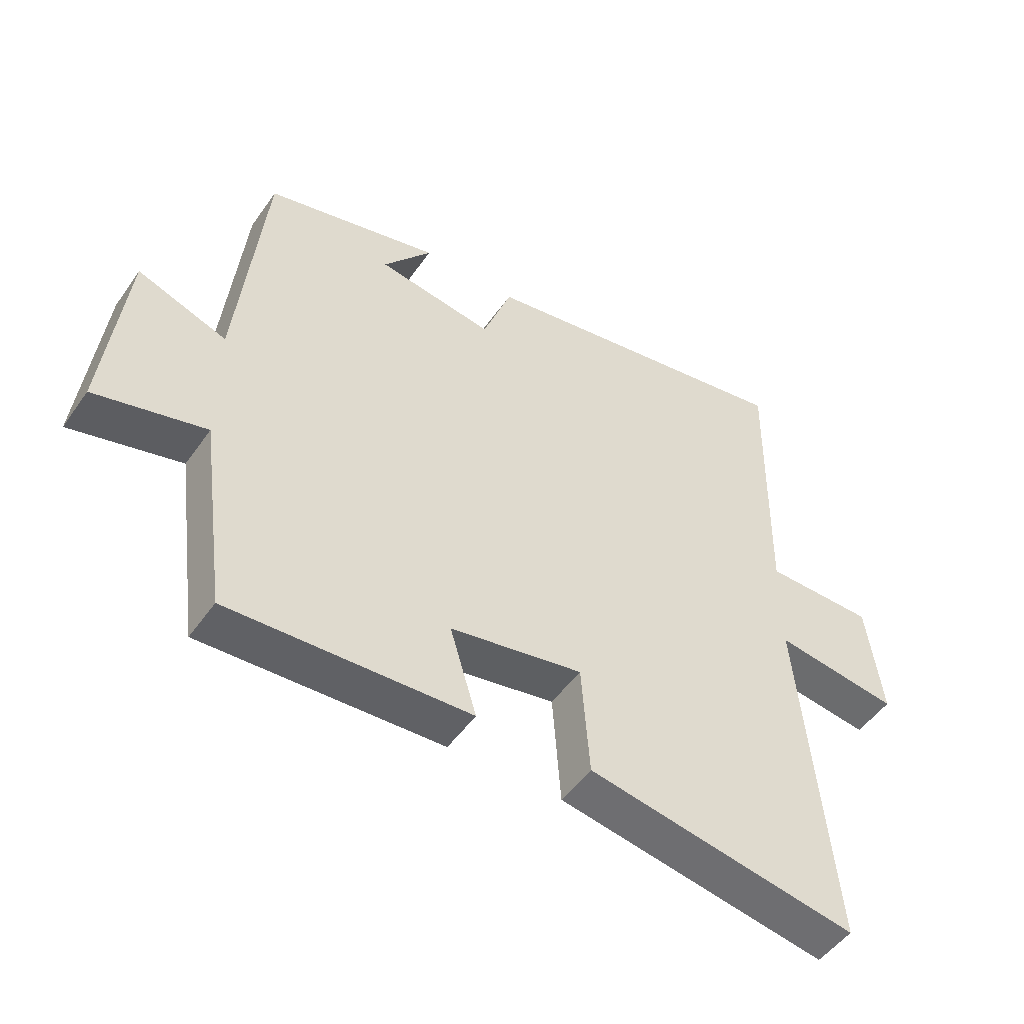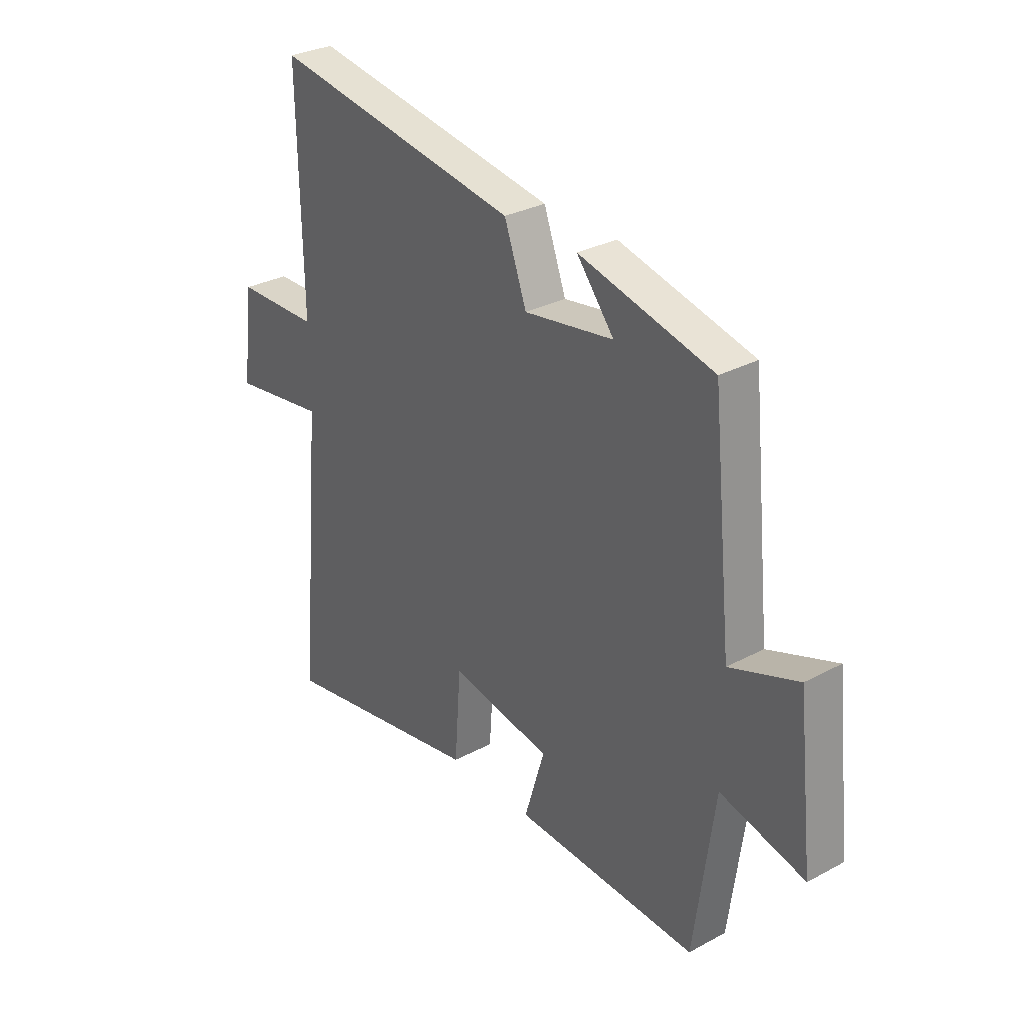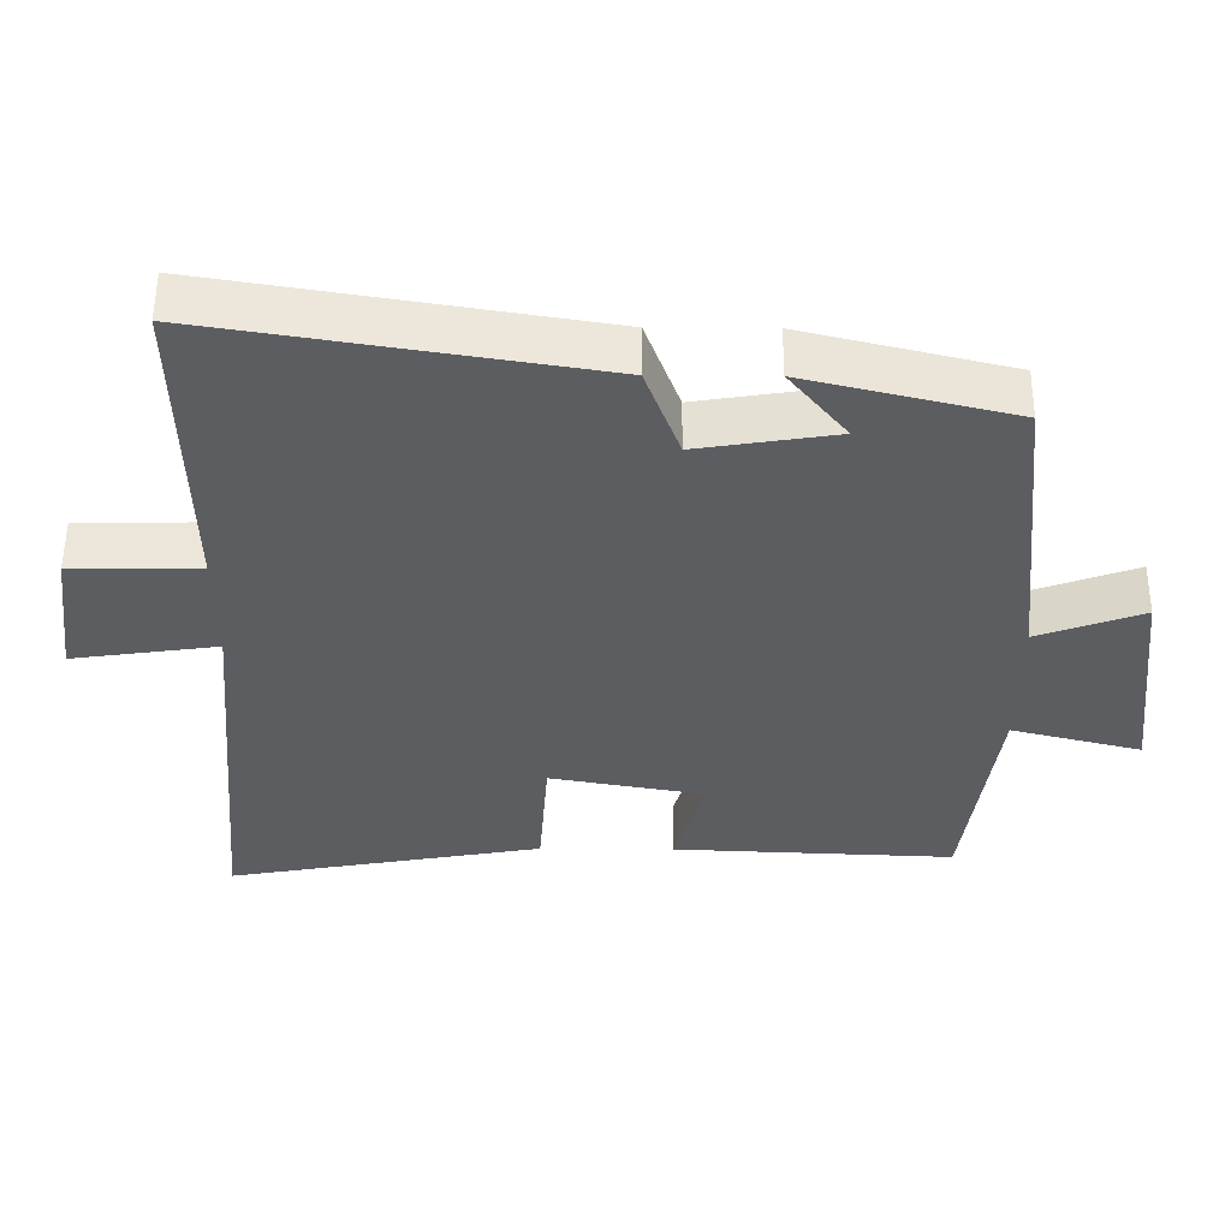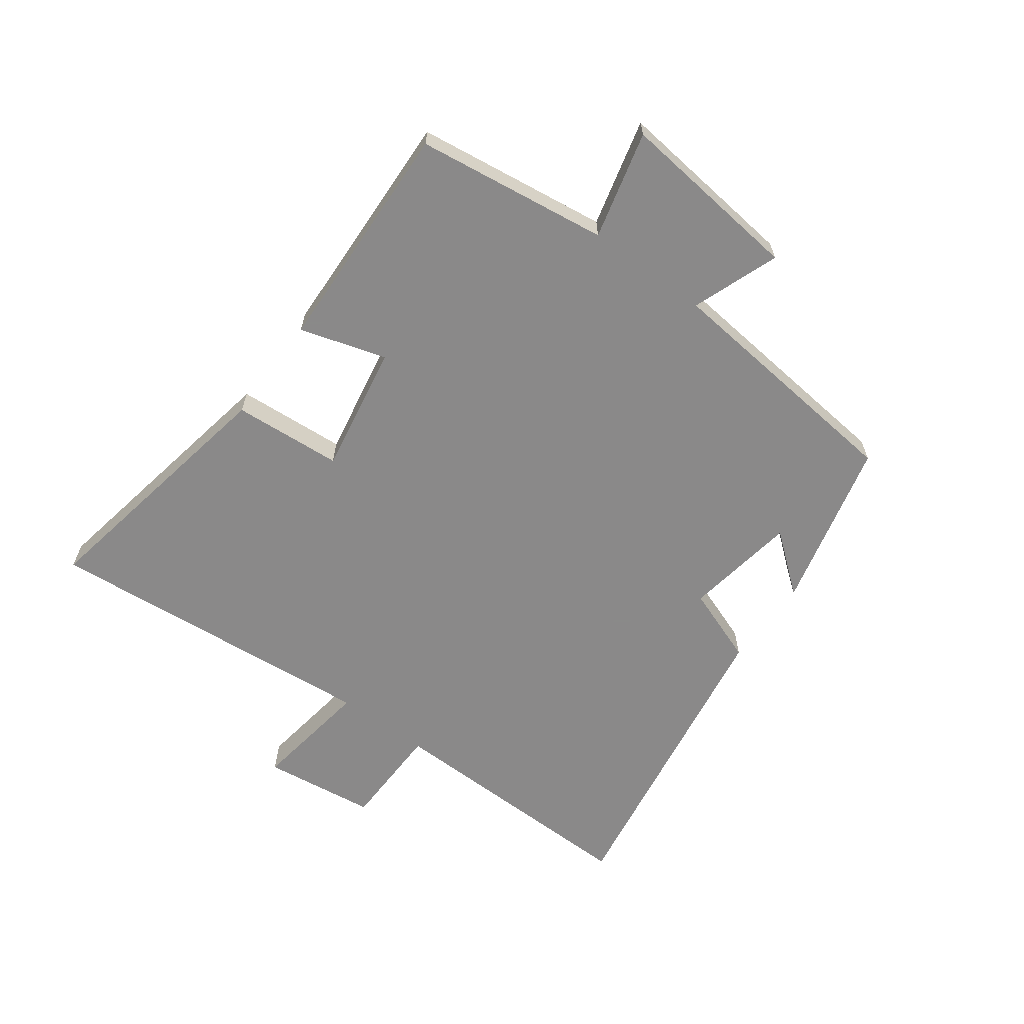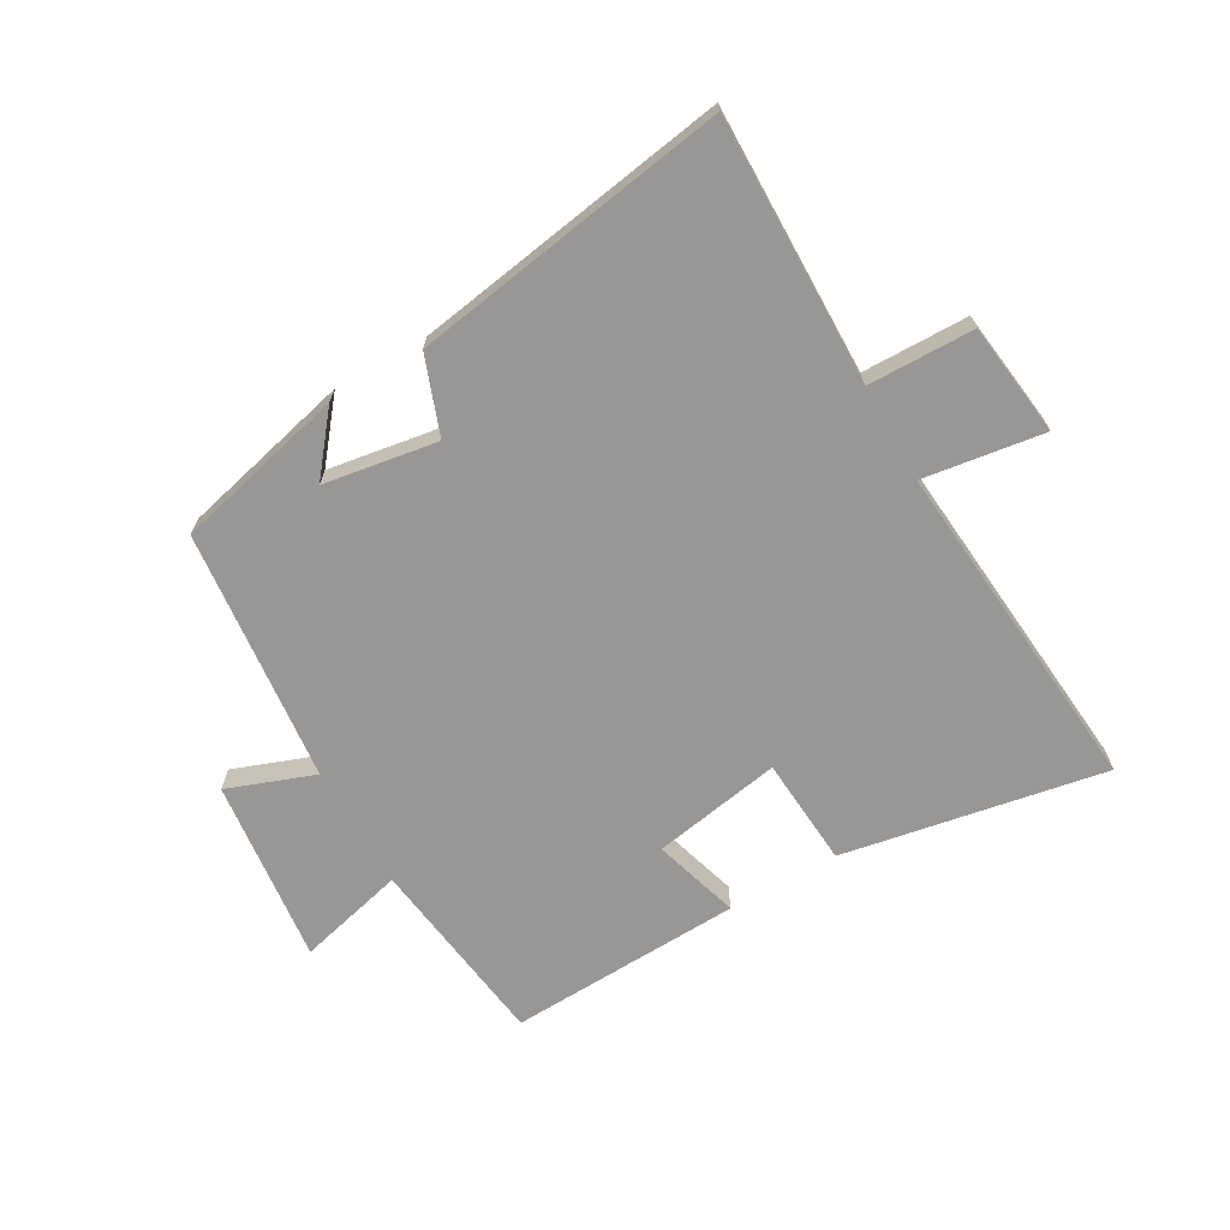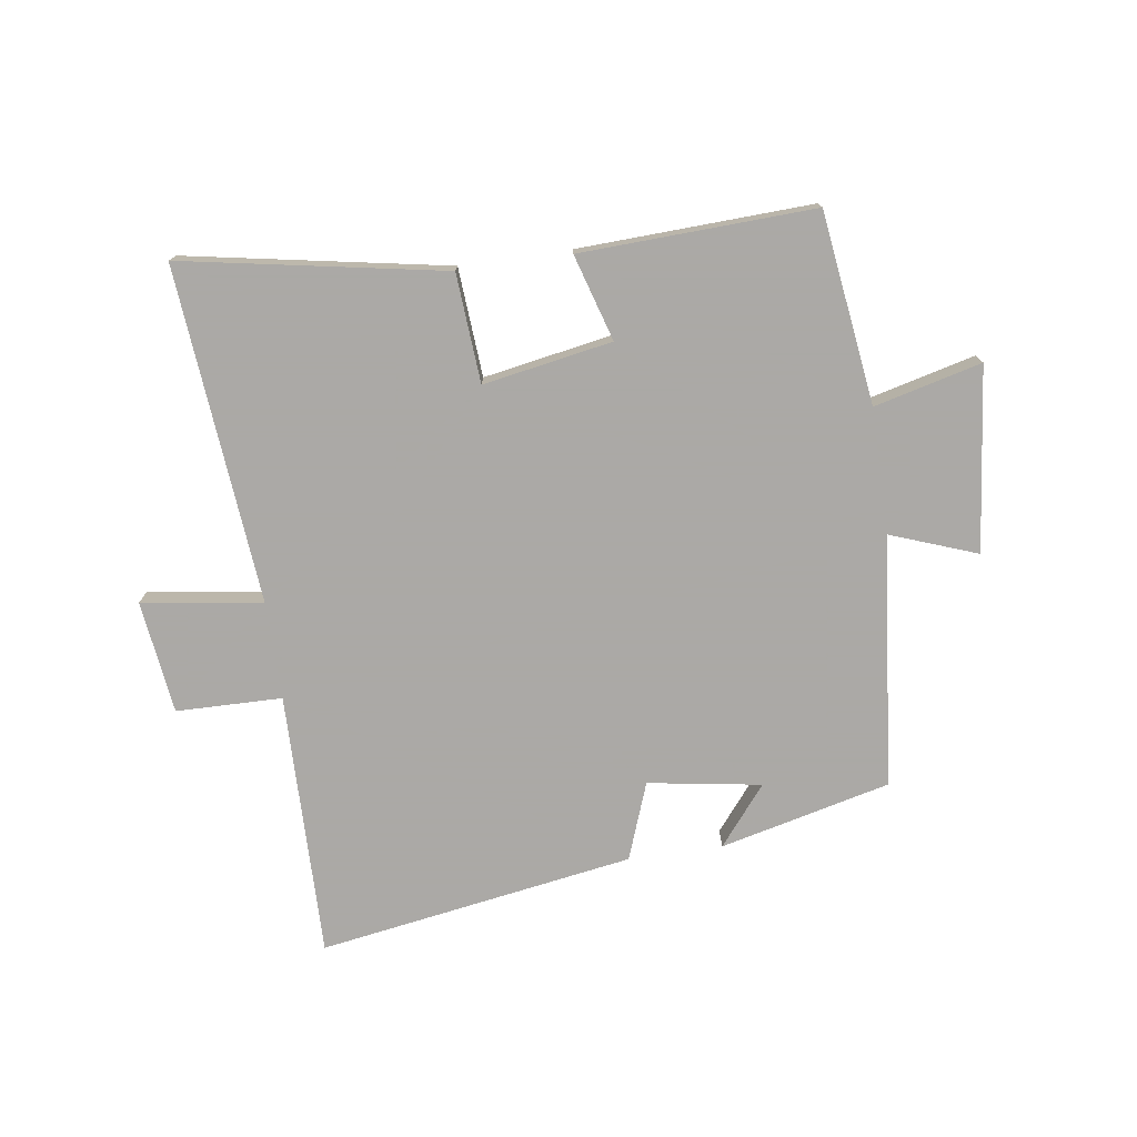
<metadata>
{"format":"obj","ext":"obj","renderer":"f3d","projection":"perspective","resolution":1024,"background":"white","views":[{"elev":-49.9,"azim":-33.7,"up":"+Z"},{"elev":30.3,"azim":-127.9,"up":"+Z"},{"elev":54.1,"azim":-179.6,"up":"+Z"},{"elev":-63.3,"azim":-126.4,"up":"+Y"},{"elev":-68.3,"azim":29.7,"up":"+Y"},{"elev":-75.5,"azim":-171.8,"up":"+Y"}]}
</metadata>
<code>
v 0.507 0.07 0.585
v 0.5 0.07 0.143
v 0.676 0.07 0.14
v 0.7 0.07 -0.048
v 0.5 0.07 -0.019
v 0.55 0.07 -0.579
v 0.115 0.07 -0.5
v 0.102 0.07 -0.319
v -0.112 0.07 -0.357
v -0.069 0.07 -0.5
v -0.457 0.07 -0.516
v -0.5 0.07 -0.197
v -0.678 0.07 -0.242
v -0.644 0.07 0.064
v -0.5 0.07 0.011
v -0.457 0.07 0.431
v -0.174 0.07 0.5
v -0.253 0.07 0.402
v -0.065 0.07 0.372
v -0.018 0.07 0.5
v 0.507 0 0.585
v 0.5 0 0.143
v 0.676 0 0.14
v 0.7 0 -0.048
v 0.5 0 -0.019
v 0.55 0 -0.579
v 0.115 0 -0.5
v 0.102 0 -0.319
v -0.112 0 -0.357
v -0.069 0 -0.5
v -0.457 0 -0.516
v -0.5 0 -0.197
v -0.678 0 -0.242
v -0.644 0 0.064
v -0.5 0 0.011
v -0.457 0 0.431
v -0.174 0 0.5
v -0.253 0 0.402
v -0.065 0 0.372
v -0.018 0 0.5
f 19 20 1 2
f 18 19 2
f 16 17 18
f 15 16 18 2
f 12 13 14 15
f 9 10 11 12
f 8 9 12 15
f 5 6 7 8
f 5 8 15 2
f 2 3 4 5
f 22 21 40 39
f 22 39 38
f 38 37 36
f 22 38 36 35
f 35 34 33 32
f 32 31 30 29
f 35 32 29 28
f 28 27 26 25
f 22 35 28 25
f 25 24 23 22
f 1 21 22 2
f 2 22 23 3
f 3 23 24 4
f 4 24 25 5
f 5 25 26 6
f 6 26 27 7
f 7 27 28 8
f 8 28 29 9
f 9 29 30 10
f 10 30 31 11
f 11 31 32 12
f 12 32 33 13
f 13 33 34 14
f 14 34 35 15
f 15 35 36 16
f 16 36 37 17
f 17 37 38 18
f 18 38 39 19
f 19 39 40 20
f 20 40 21 1

</code>
